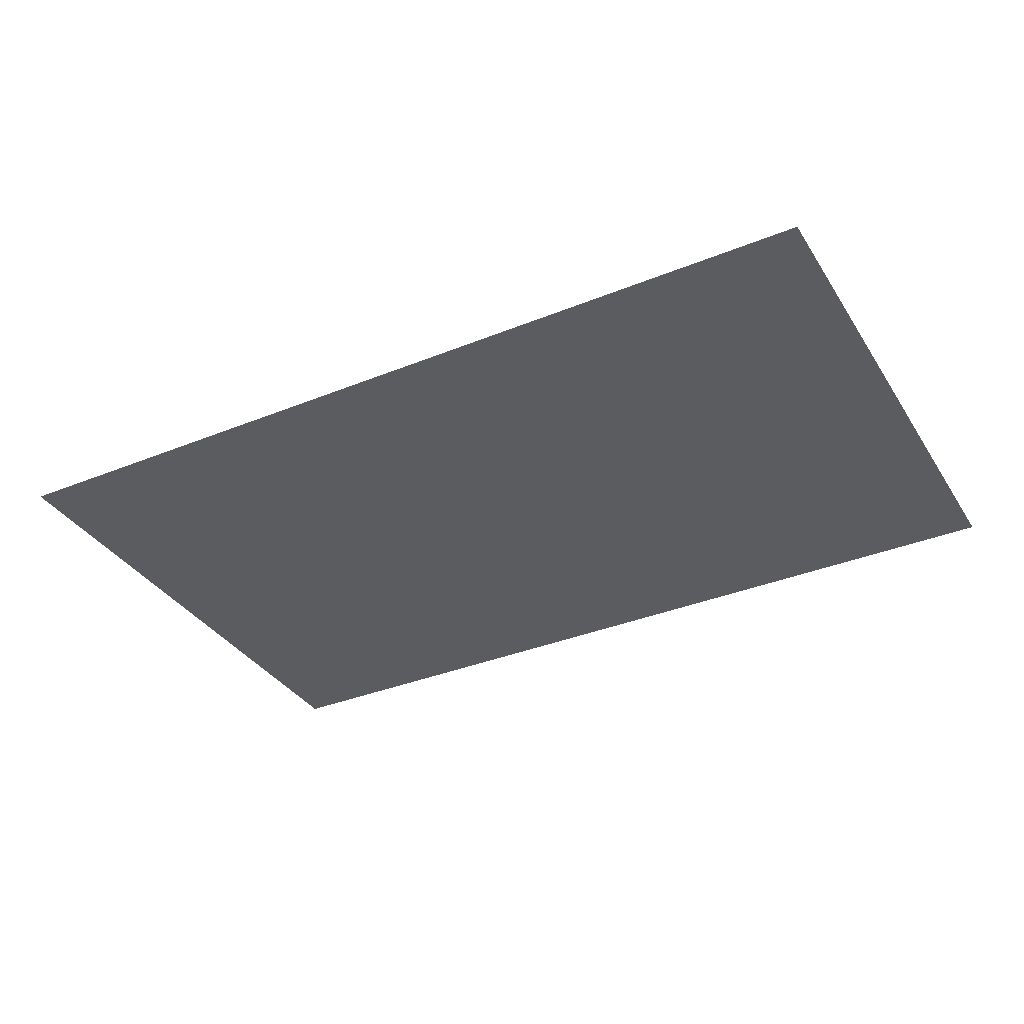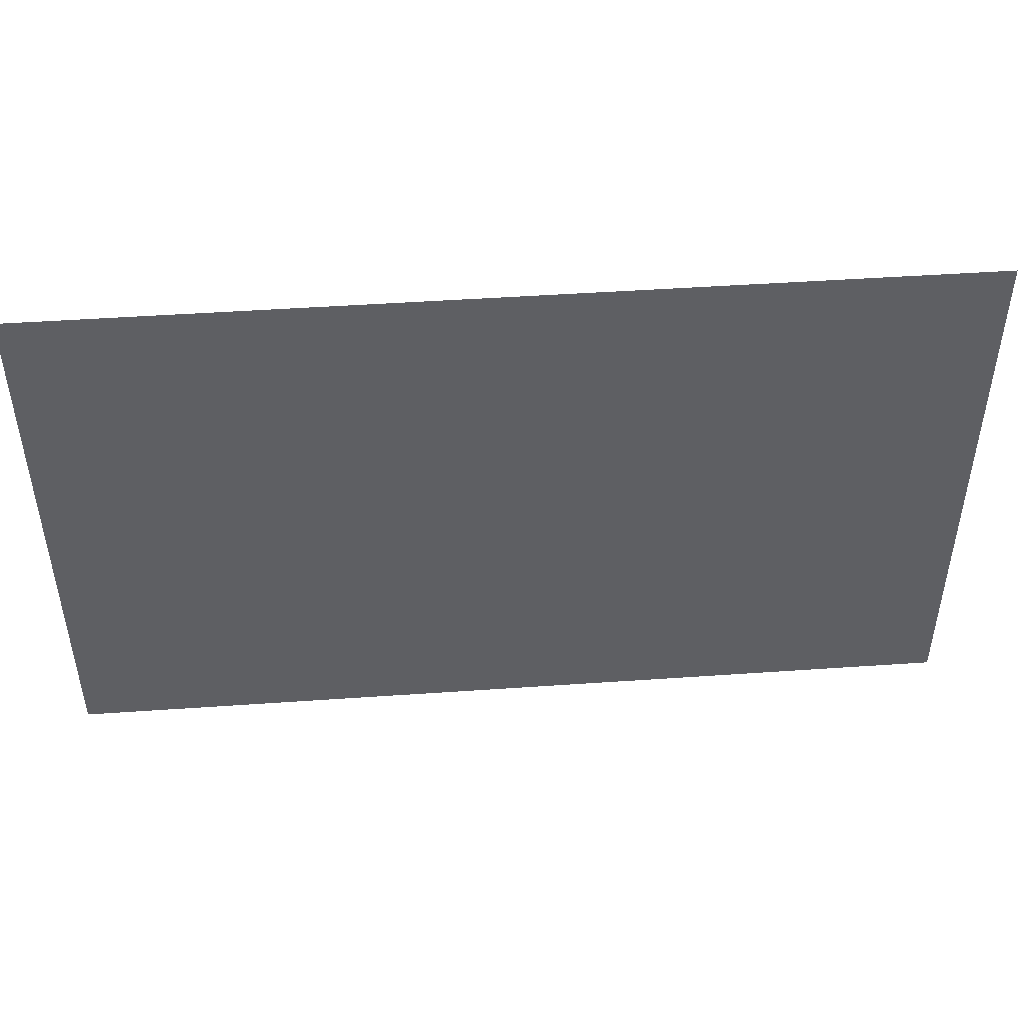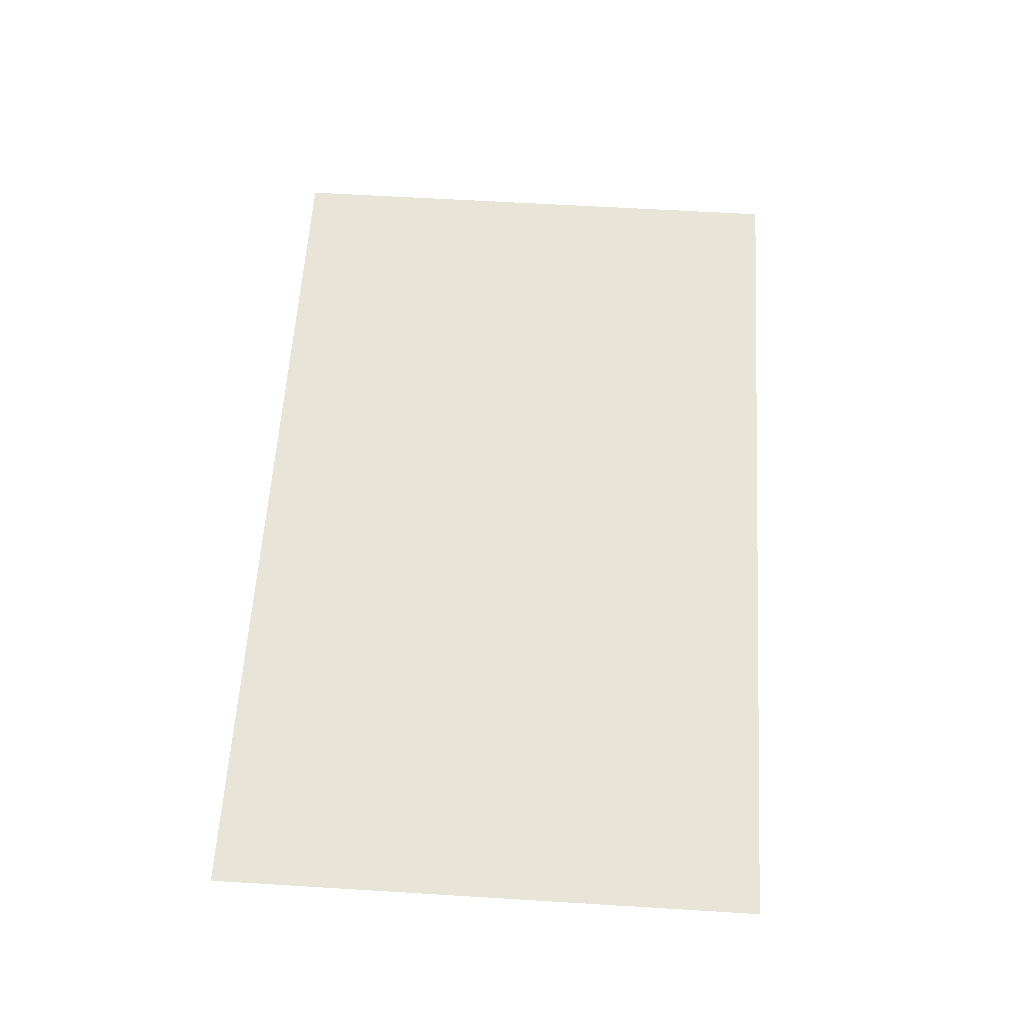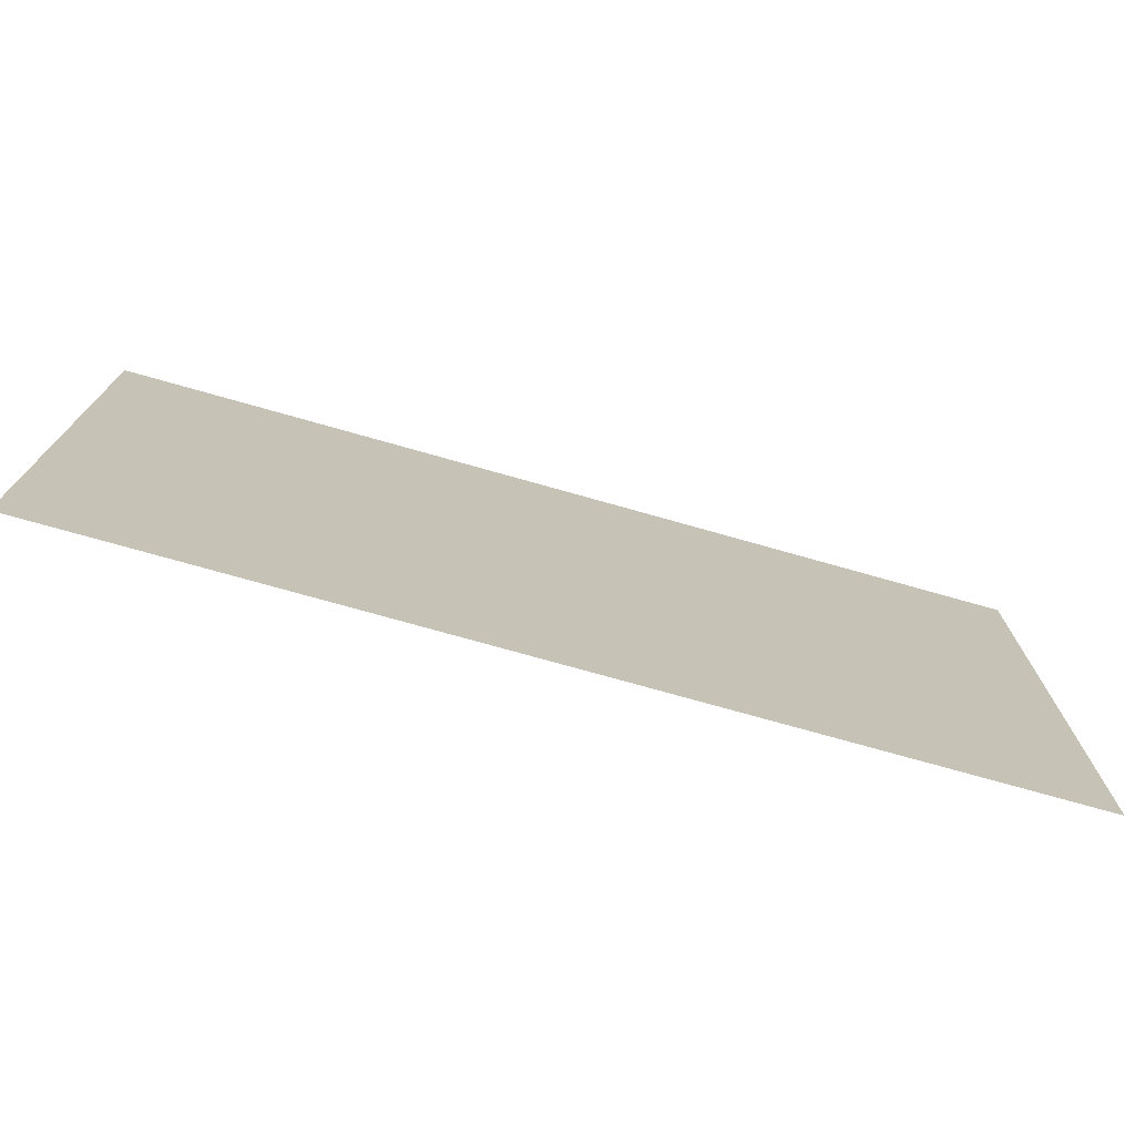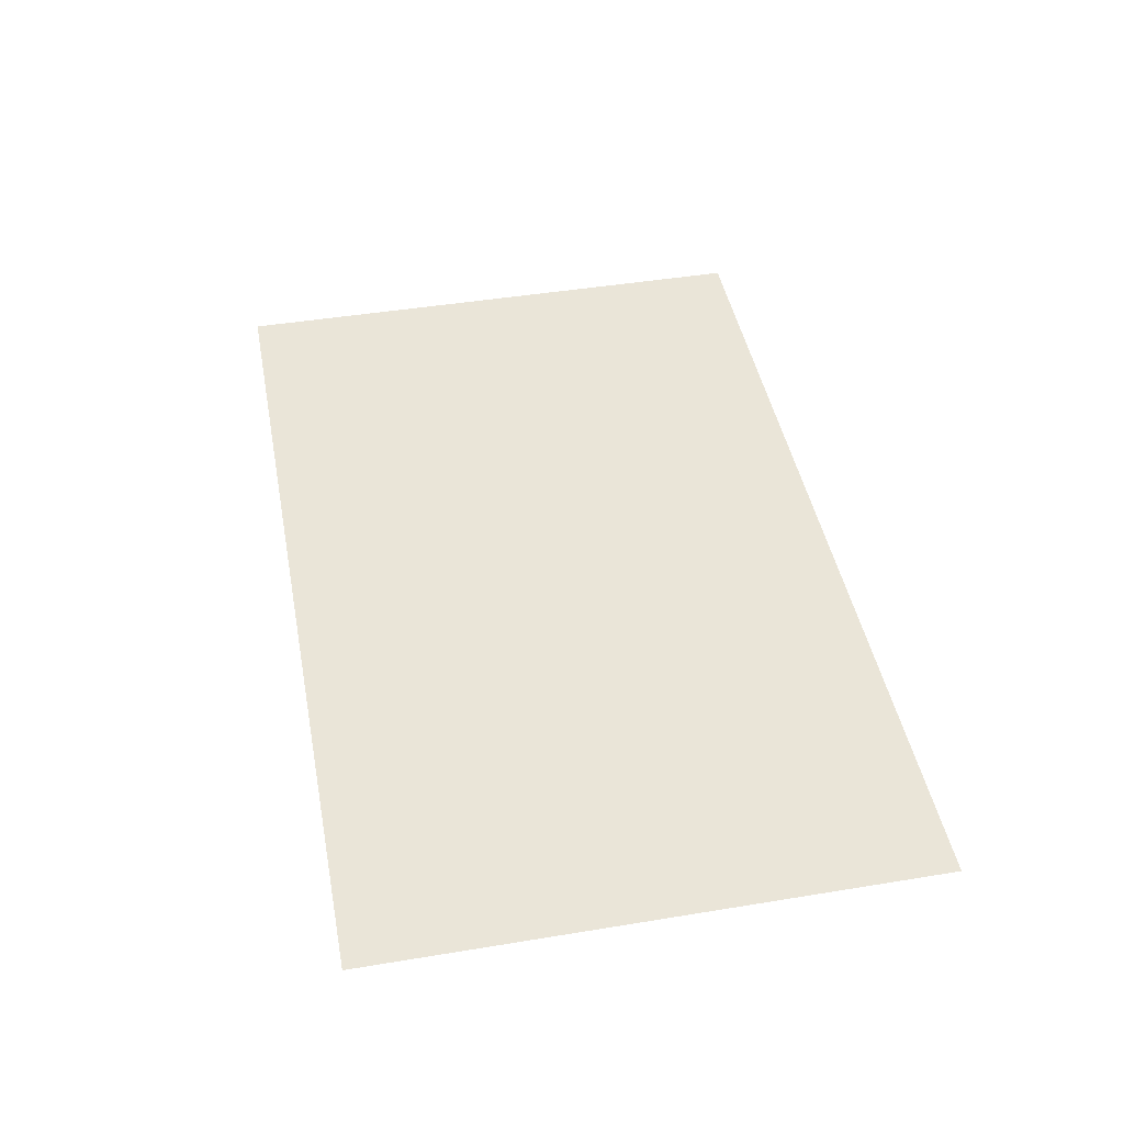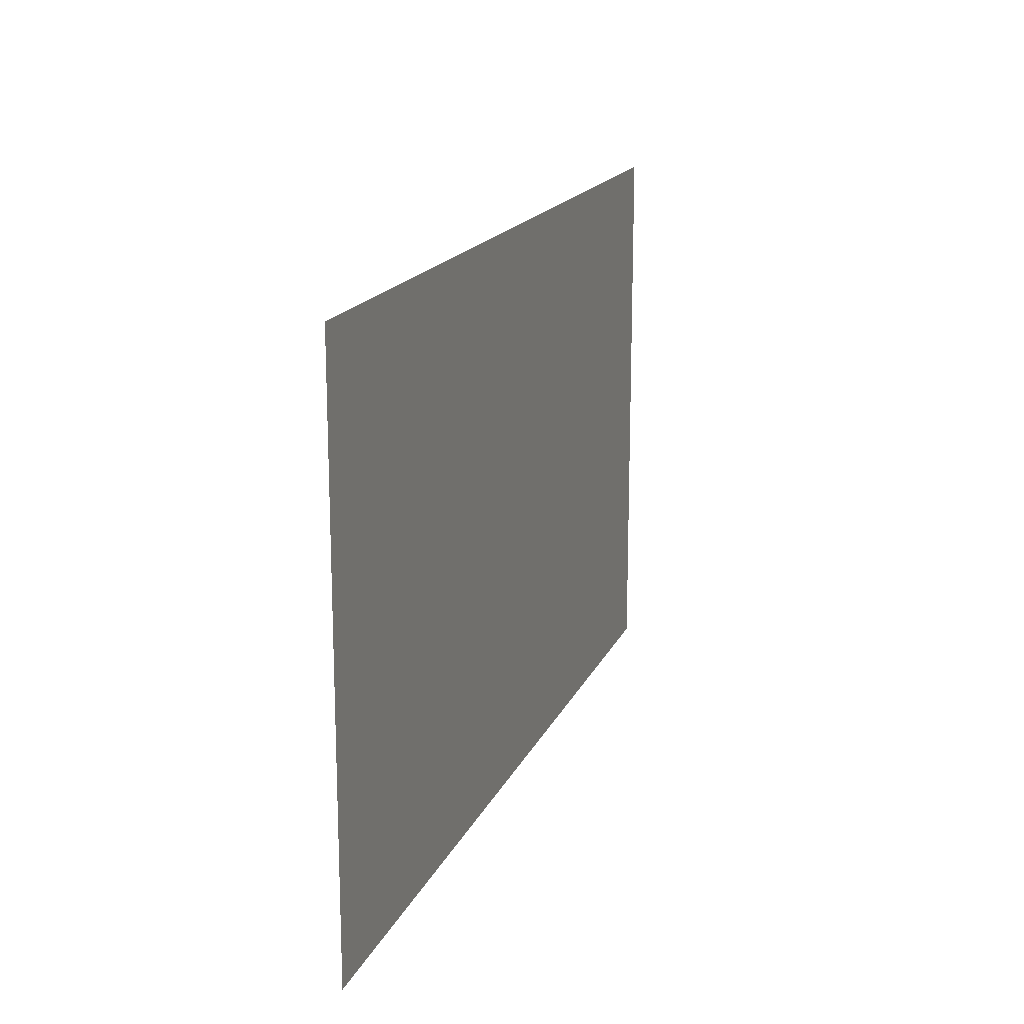
<metadata>
{"format":"obj","ext":"obj","renderer":"f3d","projection":"perspective","resolution":1024,"background":"white","views":[{"elev":-35.2,"azim":28.4,"up":"+Z"},{"elev":47.2,"azim":175.5,"up":"+Y"},{"elev":59.8,"azim":93.6,"up":"+Z"},{"elev":-74.3,"azim":164.2,"up":"+Y"},{"elev":45.0,"azim":79.2,"up":"+Z"},{"elev":16.9,"azim":-72.1,"up":"+Y"}]}
</metadata>
<code>
o horPlane-1
v -2.435 1.5 -0
v -2.435 -1.5 -0
v 2.435 1.5 0
v 2.435 -1.5 0
f 1 2 4 3

</code>
